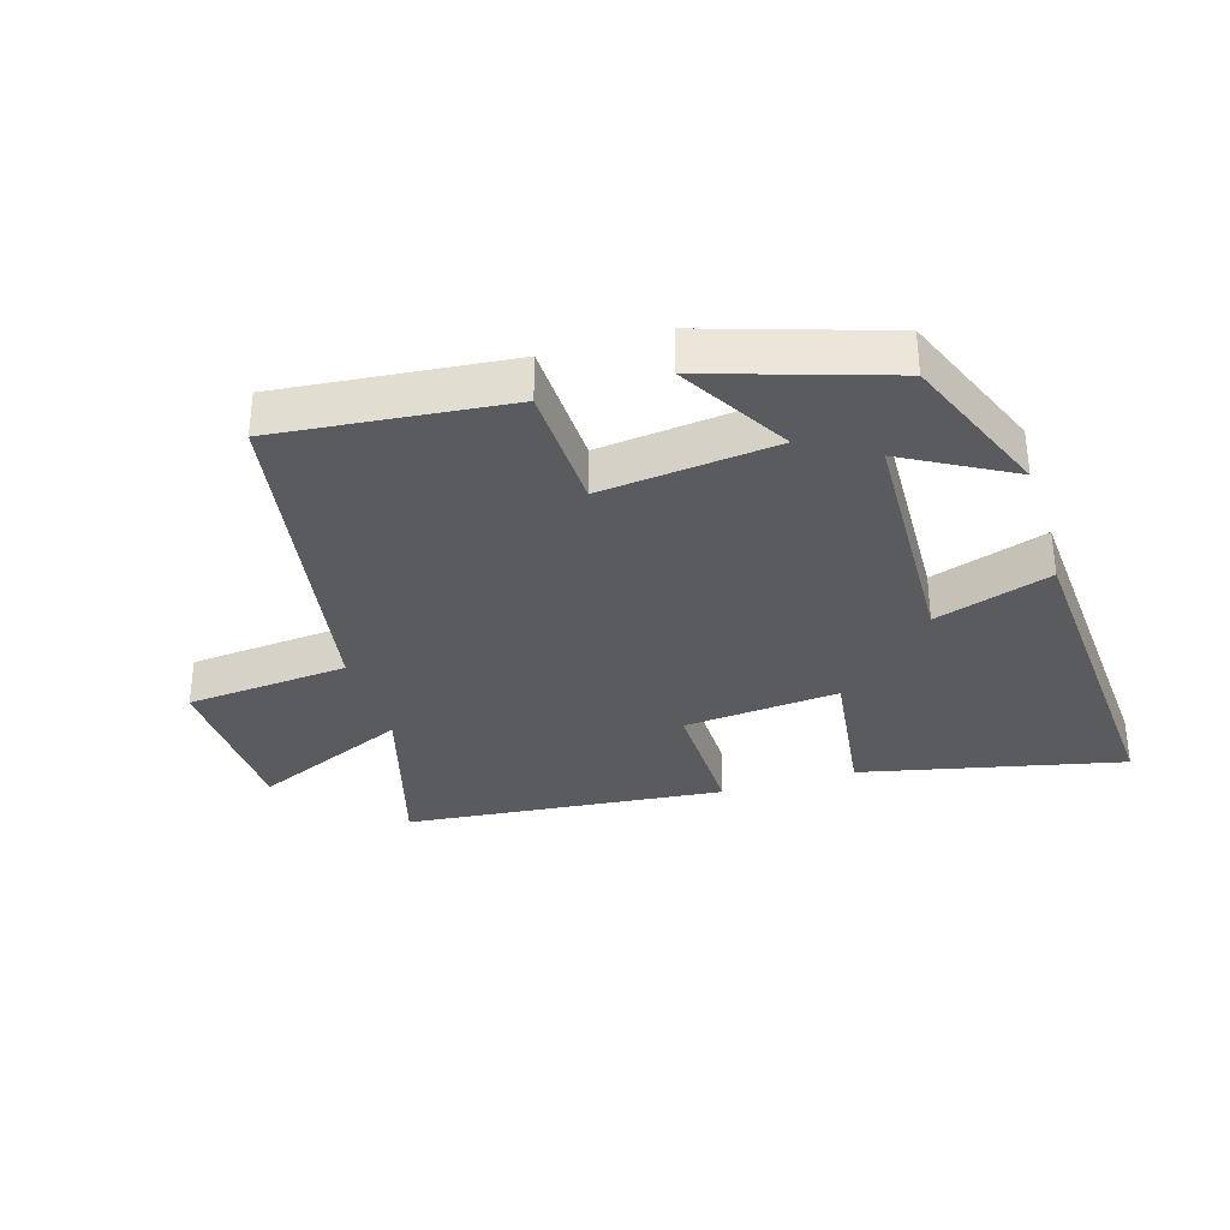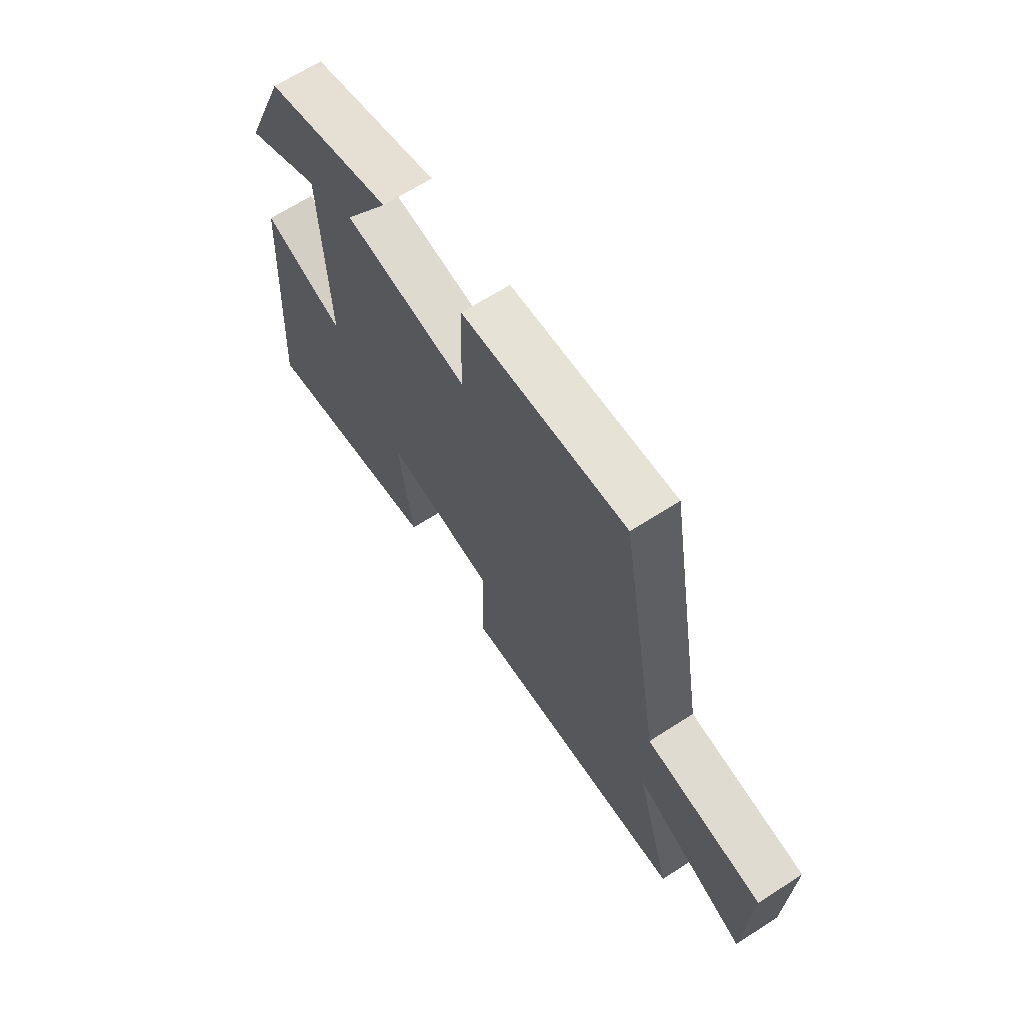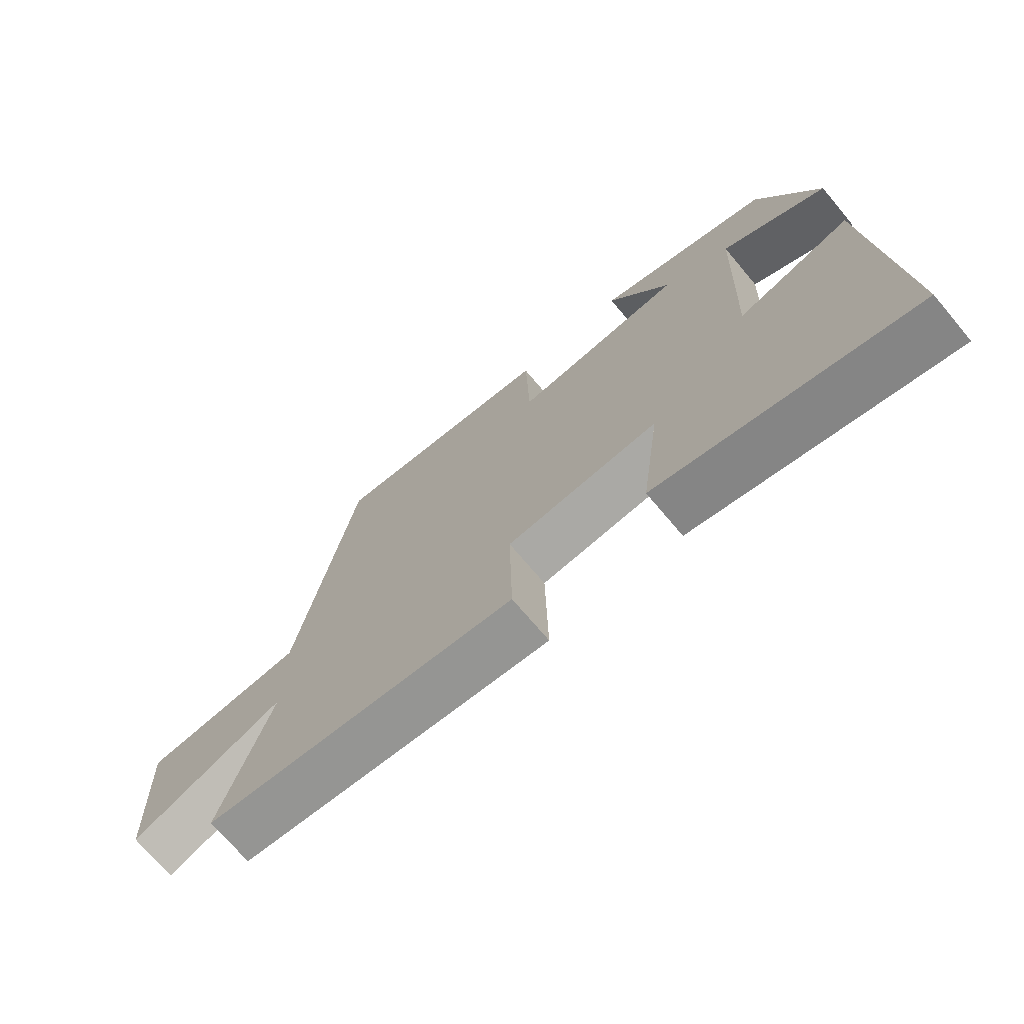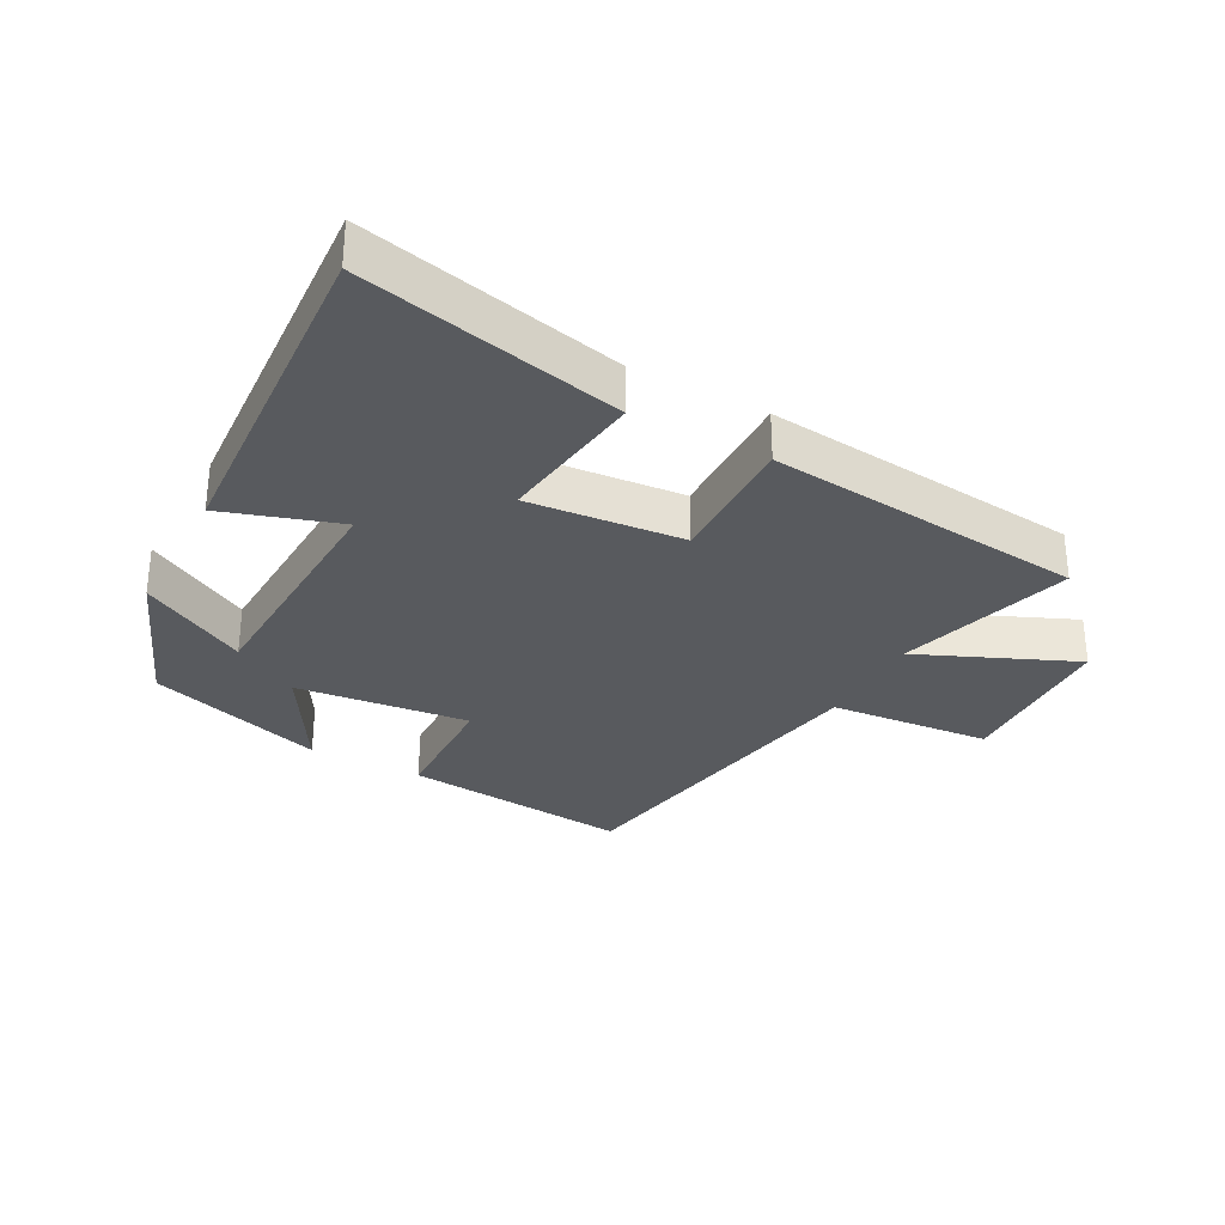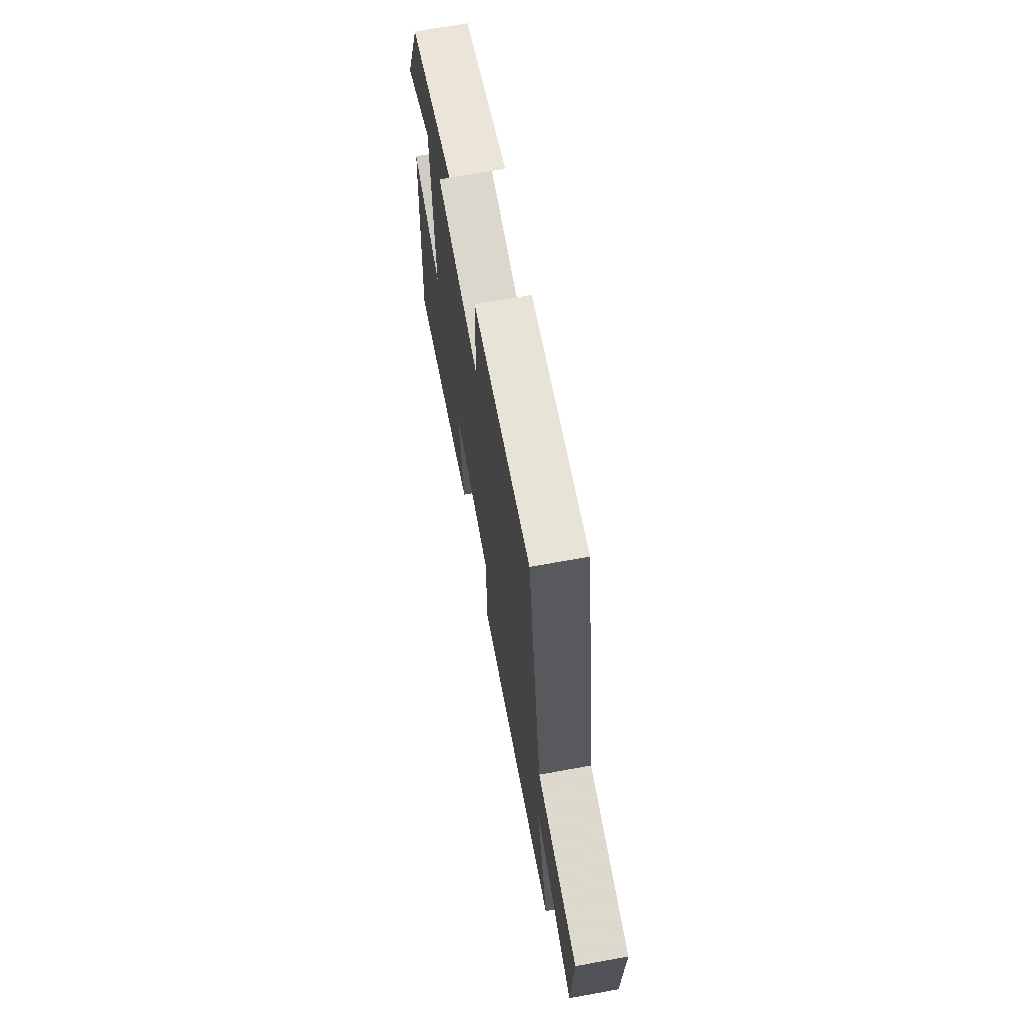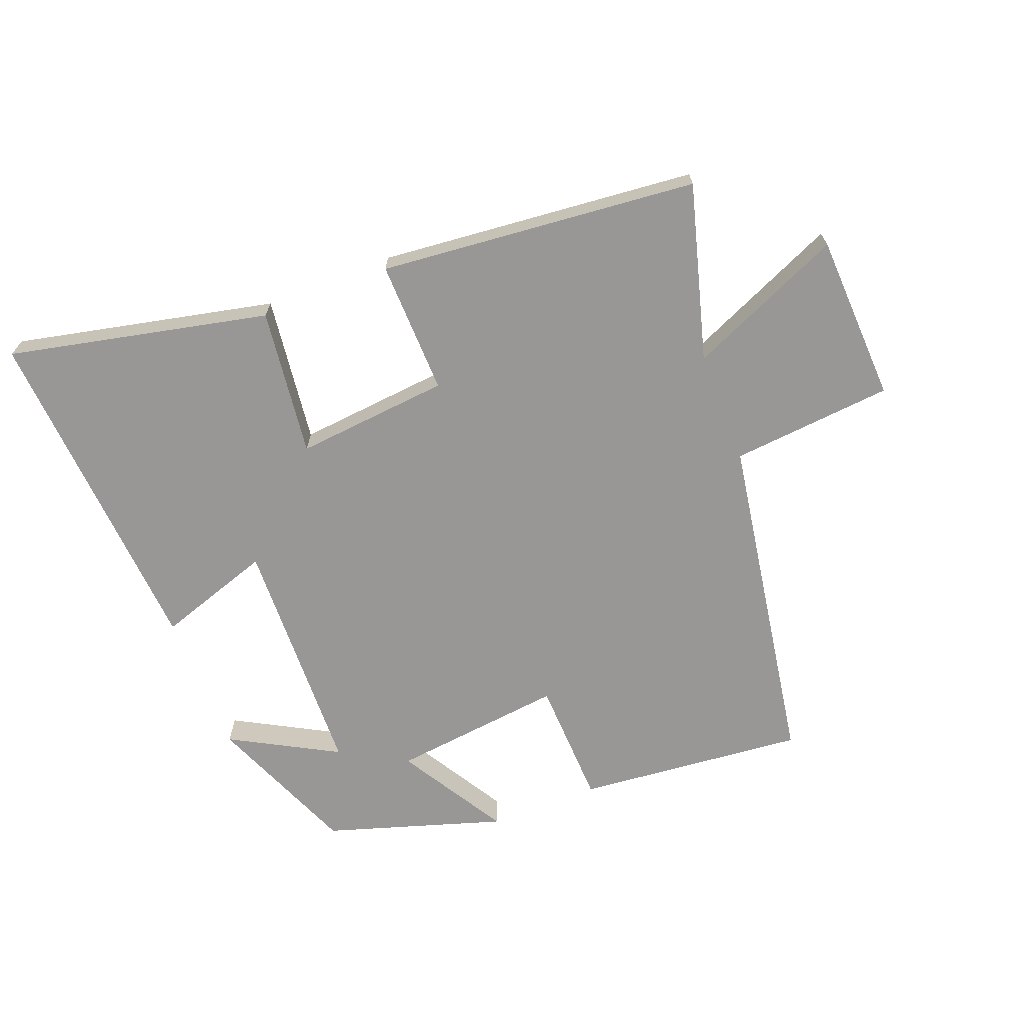
<metadata>
{"format":"obj","ext":"obj","renderer":"f3d","projection":"perspective","resolution":1024,"background":"white","views":[{"elev":-33.5,"azim":17.0,"up":"+Y"},{"elev":66.3,"azim":-122.9,"up":"+Z"},{"elev":-71.7,"azim":40.1,"up":"+Z"},{"elev":-30.8,"azim":151.6,"up":"+Y"},{"elev":67.4,"azim":-100.4,"up":"+Z"},{"elev":-68.2,"azim":-158.5,"up":"+Y"}]}
</metadata>
<code>
v 0.535 0.07 -0.591
v 0.128 0.07 -0.5
v 0.158 0.07 -0.268
v -0.084 0.07 -0.29
v -0.08 0.07 -0.5
v -0.579 0.07 -0.45
v -0.5 0.07 -0.175
v -0.744 0.07 -0.281
v -0.754 0.07 -0.017
v -0.5 0.07 0.005
v -0.41 0.07 0.536
v -0.051 0.07 0.5
v -0.045 0.07 0.3
v 0.227 0.07 0.33
v 0.127 0.07 0.5
v 0.405 0.07 0.411
v 0.5 0.07 0.176
v 0.333 0.07 0.269
v 0.319 0.07 -0.115
v 0.5 0.07 -0.056
v 0.535 0 -0.591
v 0.128 0 -0.5
v 0.158 0 -0.268
v -0.084 0 -0.29
v -0.08 0 -0.5
v -0.579 0 -0.45
v -0.5 0 -0.175
v -0.744 0 -0.281
v -0.754 0 -0.017
v -0.5 0 0.005
v -0.41 0 0.536
v -0.051 0 0.5
v -0.045 0 0.3
v 0.227 0 0.33
v 0.127 0 0.5
v 0.405 0 0.411
v 0.5 0 0.176
v 0.333 0 0.269
v 0.319 0 -0.115
v 0.5 0 -0.056
f 19 20 1 2
f 18 19 2 3
f 15 16 17 18
f 14 15 18
f 13 14 18 3
f 10 11 12 13
f 10 13 3 4
f 7 8 9 10
f 7 10 4 5
f 5 6 7
f 22 21 40 39
f 23 22 39 38
f 38 37 36 35
f 38 35 34
f 23 38 34 33
f 33 32 31 30
f 24 23 33 30
f 30 29 28 27
f 25 24 30 27
f 27 26 25
f 1 21 22 2
f 2 22 23 3
f 3 23 24 4
f 4 24 25 5
f 5 25 26 6
f 6 26 27 7
f 7 27 28 8
f 8 28 29 9
f 9 29 30 10
f 10 30 31 11
f 11 31 32 12
f 12 32 33 13
f 13 33 34 14
f 14 34 35 15
f 15 35 36 16
f 16 36 37 17
f 17 37 38 18
f 18 38 39 19
f 19 39 40 20
f 20 40 21 1

</code>
